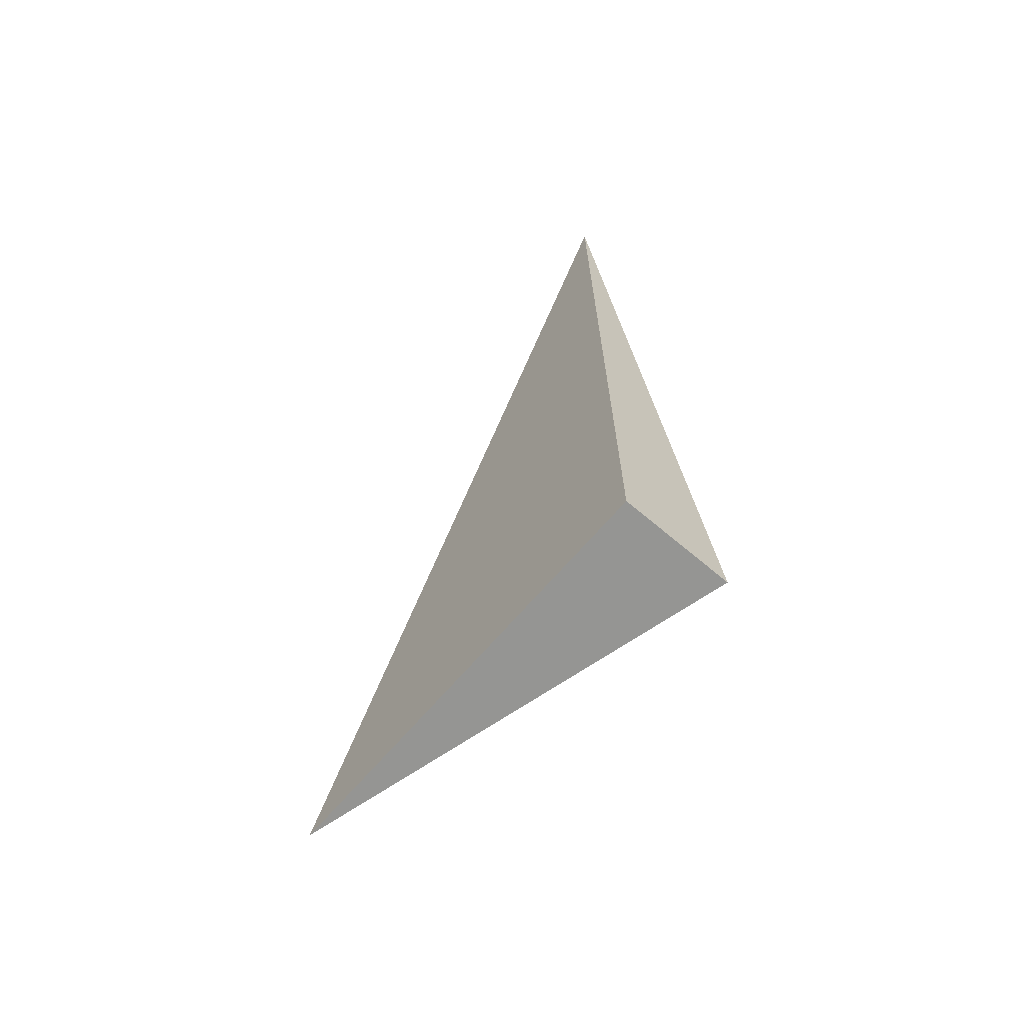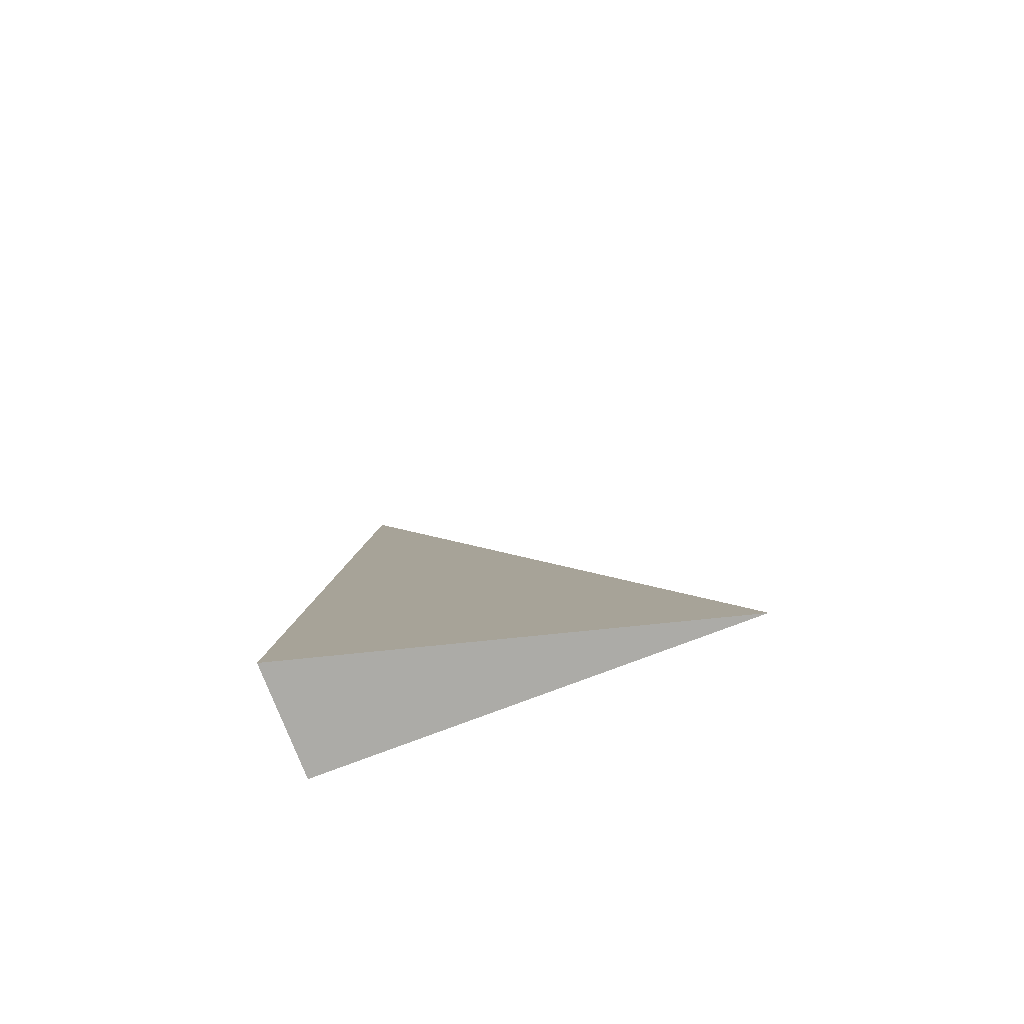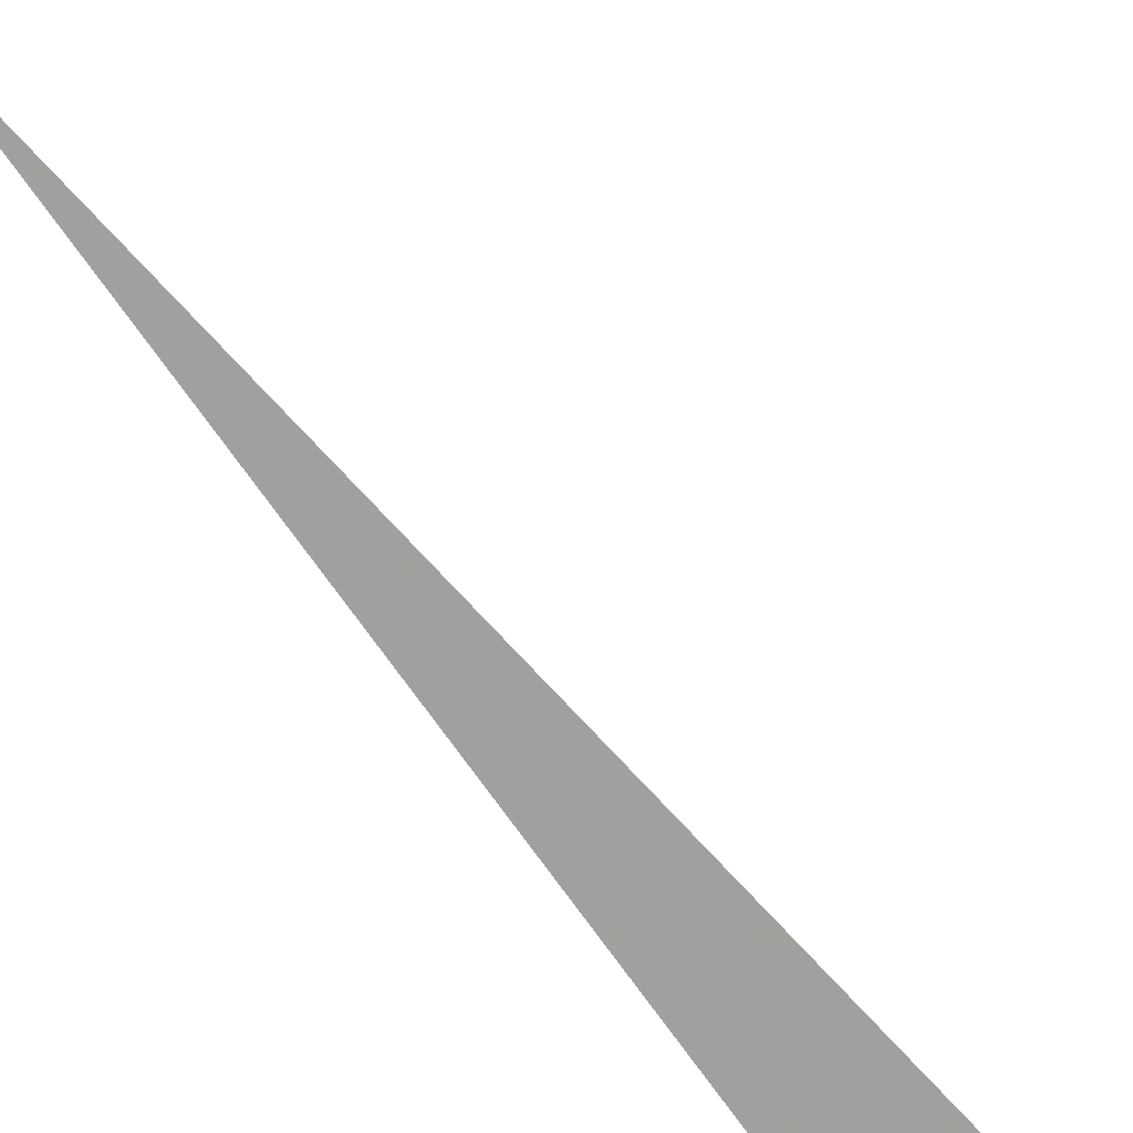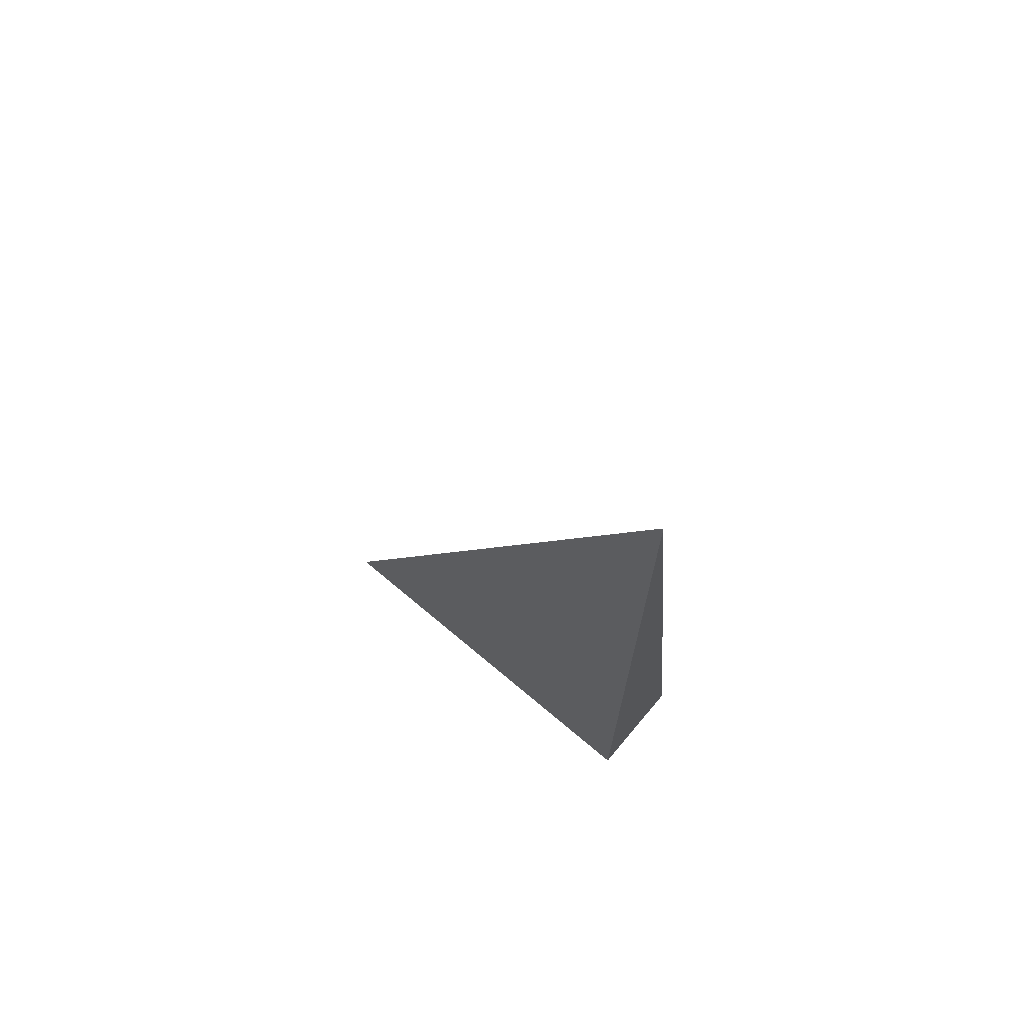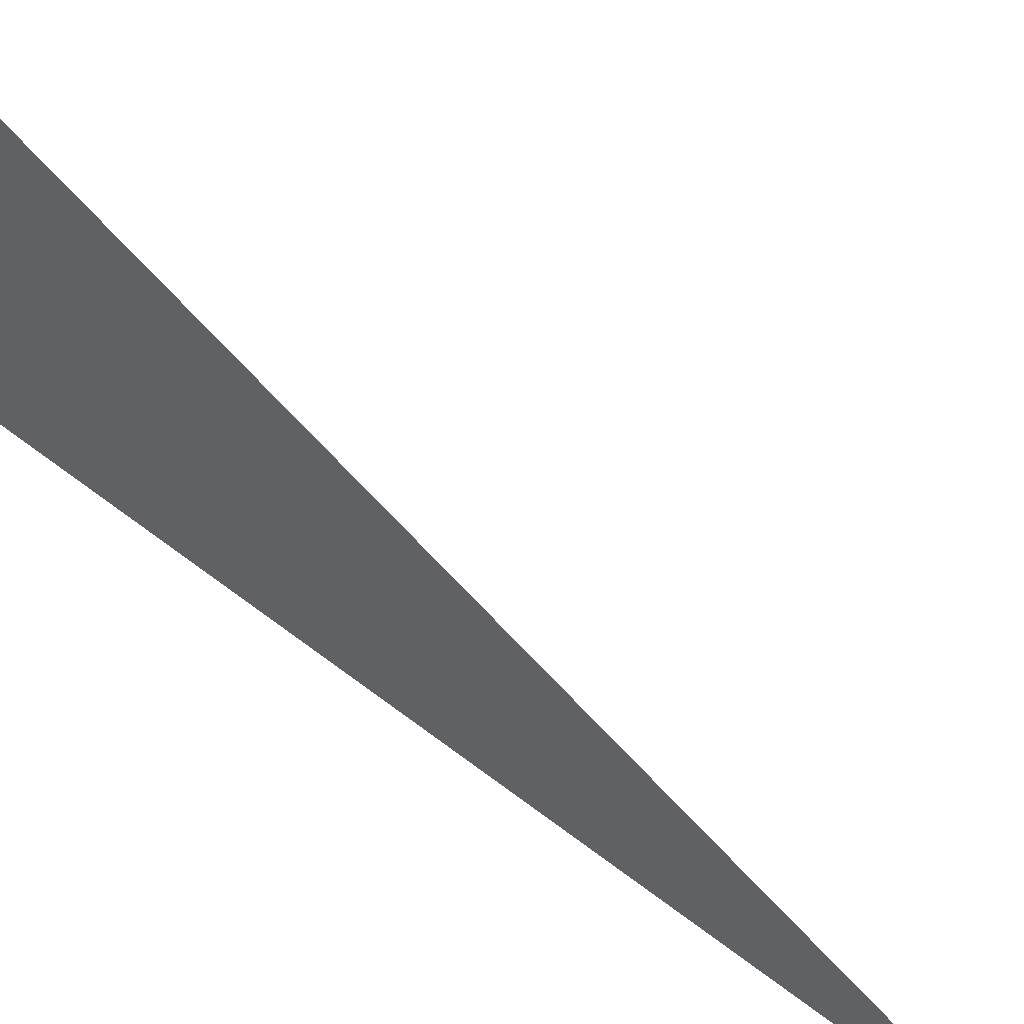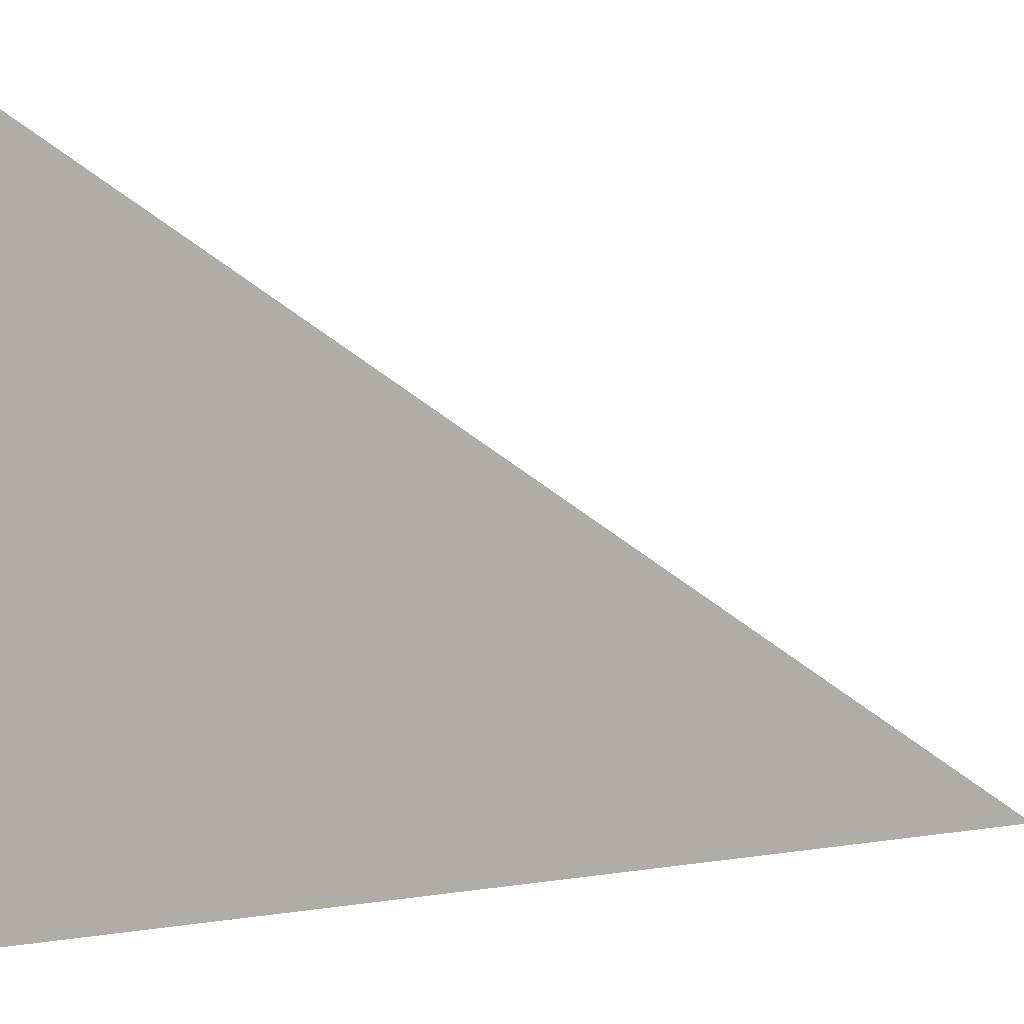
<metadata>
{"format":"obj","ext":"obj","renderer":"f3d","projection":"perspective","resolution":1024,"background":"white","views":[{"elev":-67.3,"azim":-40.4,"up":"+Z"},{"elev":-76.2,"azim":110.9,"up":"+Z"},{"elev":-71.9,"azim":35.0,"up":"+Y"},{"elev":69.8,"azim":-49.8,"up":"+Z"},{"elev":56.6,"azim":-50.8,"up":"+Y"},{"elev":0.1,"azim":-136.1,"up":"+Y"}]}
</metadata>
<code>
v -0.04156 -0.1547 -0.329
v 0.1247 -0.1547 -0.329
v -0.04156 0.4642 -0.329
v -0.04156 -0.1547 0.9871
v -0.04156 0.1547 -0.329
v 0.04156 0.1547 -0.329
v 0.04156 -0.1547 -0.329
v 0.04156 -0.1547 0.329
v -0.04156 -0.1547 0.329
v -0.04156 0.1547 0.329
v -0.04156 0 -0.329
v 0 0 -0.329
v 0 -0.1547 -0.329
v -0.04156 0.3095 -0.329
v 0 0.3095 -0.329
v 0 0.1547 -0.329
v 0.08312 0 -0.329
v 0.08312 -0.1547 -0.329
v 0.04156 0 -0.329
v 0 -0.1547 2.776e-17
v -0.04156 -0.1547 2.776e-17
v 0.08312 -0.1547 2.776e-17
v 0.04156 -0.1547 2.776e-17
v 0 -0.1547 0.6581
v -0.04156 -0.1547 0.6581
v 0 -0.1547 0.329
v -0.04156 0.1547 2.776e-17
v -0.04156 0.3095 2.776e-17
v -0.04156 0 2.776e-17
v -0.04156 0 0.6581
v -0.04156 0 0.329
v 0.04156 0 2.776e-17
v 0 0.1547 2.776e-17
v 0 0 0.329
v -0.04156 -0.07736 -0.329
v -0.02078 -0.07736 -0.329
v -0.02078 -0.1547 -0.329
v -0.04156 0.07736 -0.329
v -0.02078 0.07736 -0.329
v -0.02078 0 -0.329
v 0.02078 -0.07736 -0.329
v 0.02078 -0.1547 -0.329
v 0 -0.07736 -0.329
v -0.04156 0.2321 -0.329
v -0.02078 0.2321 -0.329
v -0.02078 0.1547 -0.329
v -0.04156 0.3868 -0.329
v -0.02078 0.3868 -0.329
v -0.02078 0.3095 -0.329
v 0.02078 0.2321 -0.329
v 0.02078 0.1547 -0.329
v 0 0.2321 -0.329
v 0.06234 0.07736 -0.329
v 0.06234 0 -0.329
v 0.04156 0.07736 -0.329
v 0.1039 -0.07736 -0.329
v 0.1039 -0.1547 -0.329
v 0.08312 -0.07736 -0.329
v 0.06234 -0.1547 -0.329
v 0.04156 -0.07736 -0.329
v 0.06234 -0.07736 -0.329
v 0 0.07736 -0.329
v 0.02078 0.07736 -0.329
v 0.02078 0 -0.329
v -0.02078 -0.1547 -0.1645
v -0.04156 -0.1547 -0.1645
v 0.02078 -0.1547 -0.1645
v 0 -0.1547 -0.1645
v -0.02078 -0.1547 0.1645
v -0.04156 -0.1547 0.1645
v -0.02078 -0.1547 2.776e-17
v 0.06234 -0.1547 -0.1645
v 0.04156 -0.1547 -0.1645
v 0.1039 -0.1547 -0.1645
v 0.08312 -0.1547 -0.1645
v 0.06234 -0.1547 0.1645
v 0.04156 -0.1547 0.1645
v 0.06234 -0.1547 2.776e-17
v 0.02078 -0.1547 0.4935
v 0 -0.1547 0.4935
v 0.02078 -0.1547 0.329
v -0.02078 -0.1547 0.8226
v -0.04156 -0.1547 0.8226
v -0.02078 -0.1547 0.6581
v -0.04156 -0.1547 0.4935
v -0.02078 -0.1547 0.329
v -0.02078 -0.1547 0.4935
v 0.02078 -0.1547 2.776e-17
v 0.02078 -0.1547 0.1645
v 0 -0.1547 0.1645
v -0.04156 0.3095 -0.1645
v -0.04156 0.3868 -0.1645
v -0.04156 0.1547 -0.1645
v -0.04156 0.2321 -0.1645
v -0.04156 0.1547 0.1645
v -0.04156 0.2321 0.1645
v -0.04156 0.2321 2.776e-17
v -0.04156 0 -0.1645
v -0.04156 0.07736 -0.1645
v -0.04156 -0.07736 -0.1645
v -0.04156 -0.07736 0.1645
v -0.04156 -0.07736 2.776e-17
v -0.04156 -0.07736 0.4935
v -0.04156 -0.07736 0.329
v -0.04156 -0.07736 0.8226
v -0.04156 -0.07736 0.6581
v -0.04156 0.07736 0.4935
v -0.04156 0.07736 0.329
v -0.04156 0 0.4935
v -0.04156 0.07736 2.776e-17
v -0.04156 0 0.1645
v -0.04156 0.07736 0.1645
v 0.08312 -0.07736 -0.1645
v 0.04156 0.07736 -0.1645
v 0.06234 0 -0.1645
v 0.04156 -0.07736 0.1645
v 0.06234 -0.07736 2.776e-17
v 0 0.2321 -0.1645
v 0.02078 0.1547 -0.1645
v -0.02078 0.3095 -0.1645
v -0.02078 0.1547 0.1645
v -0.02078 0.2321 2.776e-17
v -0.02078 0 0.4935
v -0.02078 0.07736 0.329
v -0.02078 -0.07736 0.6581
v 0.02078 -0.07736 0.329
v 0 -0.07736 0.4935
v 0.02078 0.07736 2.776e-17
v 0 0.07736 0.1645
v 0.02078 0 0.1645
f 1 35 37
f 35 11 36
f 36 13 37
f 35 36 37
f 11 38 40
f 38 5 39
f 39 12 40
f 38 39 40
f 12 41 43
f 41 7 42
f 42 13 43
f 41 42 43
f 11 40 36
f 40 12 43
f 43 13 36
f 40 43 36
f 5 44 46
f 44 14 45
f 45 16 46
f 44 45 46
f 14 47 49
f 47 3 48
f 48 15 49
f 47 48 49
f 15 50 52
f 50 6 51
f 51 16 52
f 50 51 52
f 14 49 45
f 49 15 52
f 52 16 45
f 49 52 45
f 6 53 55
f 53 17 54
f 54 19 55
f 53 54 55
f 17 56 58
f 56 2 57
f 57 18 58
f 56 57 58
f 18 59 61
f 59 7 60
f 60 19 61
f 59 60 61
f 17 58 54
f 58 18 61
f 61 19 54
f 58 61 54
f 5 46 39
f 46 16 62
f 62 12 39
f 46 62 39
f 16 51 63
f 51 6 55
f 55 19 63
f 51 55 63
f 19 60 64
f 60 7 41
f 41 12 64
f 60 41 64
f 16 63 62
f 63 19 64
f 64 12 62
f 63 64 62
f 1 37 66
f 37 13 65
f 65 21 66
f 37 65 66
f 13 42 68
f 42 7 67
f 67 20 68
f 42 67 68
f 20 69 71
f 69 9 70
f 70 21 71
f 69 70 71
f 13 68 65
f 68 20 71
f 71 21 65
f 68 71 65
f 7 59 73
f 59 18 72
f 72 23 73
f 59 72 73
f 18 57 75
f 57 2 74
f 74 22 75
f 57 74 75
f 22 76 78
f 76 8 77
f 77 23 78
f 76 77 78
f 18 75 72
f 75 22 78
f 78 23 72
f 75 78 72
f 8 79 81
f 79 24 80
f 80 26 81
f 79 80 81
f 24 82 84
f 82 4 83
f 83 25 84
f 82 83 84
f 25 85 87
f 85 9 86
f 86 26 87
f 85 86 87
f 24 84 80
f 84 25 87
f 87 26 80
f 84 87 80
f 7 73 67
f 73 23 88
f 88 20 67
f 73 88 67
f 23 77 89
f 77 8 81
f 81 26 89
f 77 81 89
f 26 86 90
f 86 9 69
f 69 20 90
f 86 69 90
f 23 89 88
f 89 26 90
f 90 20 88
f 89 90 88
f 3 47 92
f 47 14 91
f 91 28 92
f 47 91 92
f 14 44 94
f 44 5 93
f 93 27 94
f 44 93 94
f 27 95 97
f 95 10 96
f 96 28 97
f 95 96 97
f 14 94 91
f 94 27 97
f 97 28 91
f 94 97 91
f 5 38 99
f 38 11 98
f 98 29 99
f 38 98 99
f 11 35 100
f 35 1 66
f 66 21 100
f 35 66 100
f 21 70 102
f 70 9 101
f 101 29 102
f 70 101 102
f 11 100 98
f 100 21 102
f 102 29 98
f 100 102 98
f 9 85 104
f 85 25 103
f 103 31 104
f 85 103 104
f 25 83 106
f 83 4 105
f 105 30 106
f 83 105 106
f 30 107 109
f 107 10 108
f 108 31 109
f 107 108 109
f 25 106 103
f 106 30 109
f 109 31 103
f 106 109 103
f 5 99 93
f 99 29 110
f 110 27 93
f 99 110 93
f 29 101 111
f 101 9 104
f 104 31 111
f 101 104 111
f 31 108 112
f 108 10 95
f 95 27 112
f 108 95 112
f 29 111 110
f 111 31 112
f 112 27 110
f 111 112 110
f 2 56 74
f 56 17 113
f 113 22 74
f 56 113 74
f 17 53 115
f 53 6 114
f 114 32 115
f 53 114 115
f 32 116 117
f 116 8 76
f 76 22 117
f 116 76 117
f 17 115 113
f 115 32 117
f 117 22 113
f 115 117 113
f 6 50 119
f 50 15 118
f 118 33 119
f 50 118 119
f 15 48 120
f 48 3 92
f 92 28 120
f 48 92 120
f 28 96 122
f 96 10 121
f 121 33 122
f 96 121 122
f 15 120 118
f 120 28 122
f 122 33 118
f 120 122 118
f 10 107 124
f 107 30 123
f 123 34 124
f 107 123 124
f 30 105 125
f 105 4 82
f 82 24 125
f 105 82 125
f 24 79 127
f 79 8 126
f 126 34 127
f 79 126 127
f 30 125 123
f 125 24 127
f 127 34 123
f 125 127 123
f 6 119 114
f 119 33 128
f 128 32 114
f 119 128 114
f 33 121 129
f 121 10 124
f 124 34 129
f 121 124 129
f 34 126 130
f 126 8 116
f 116 32 130
f 126 116 130
f 33 129 128
f 129 34 130
f 130 32 128
f 129 130 128

</code>
